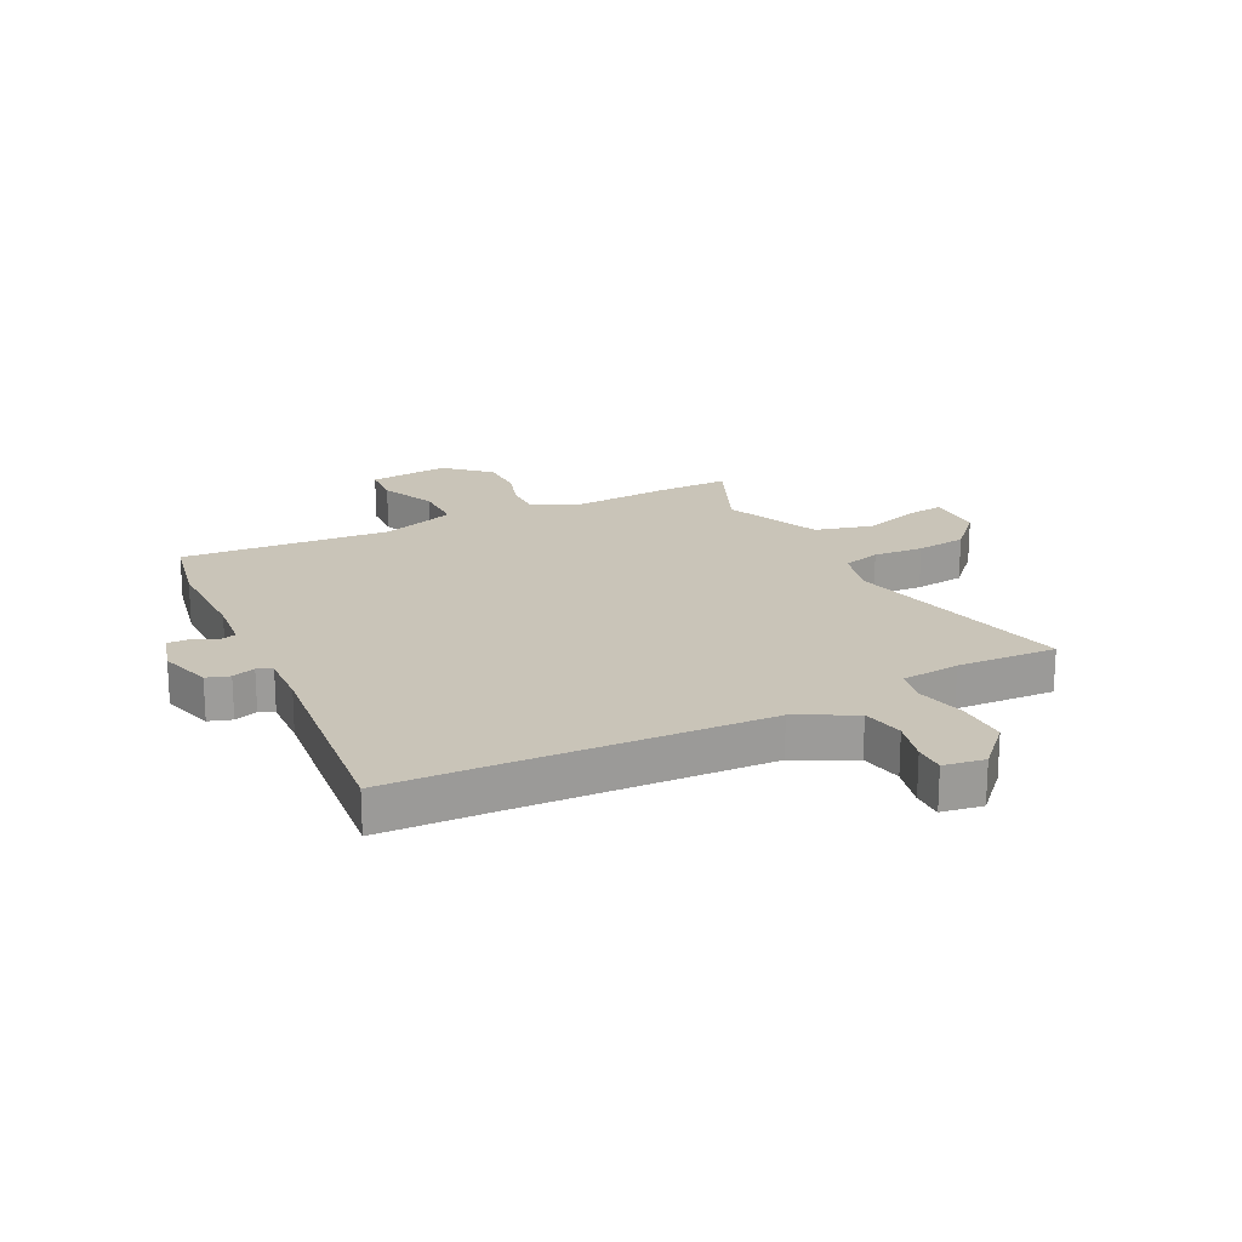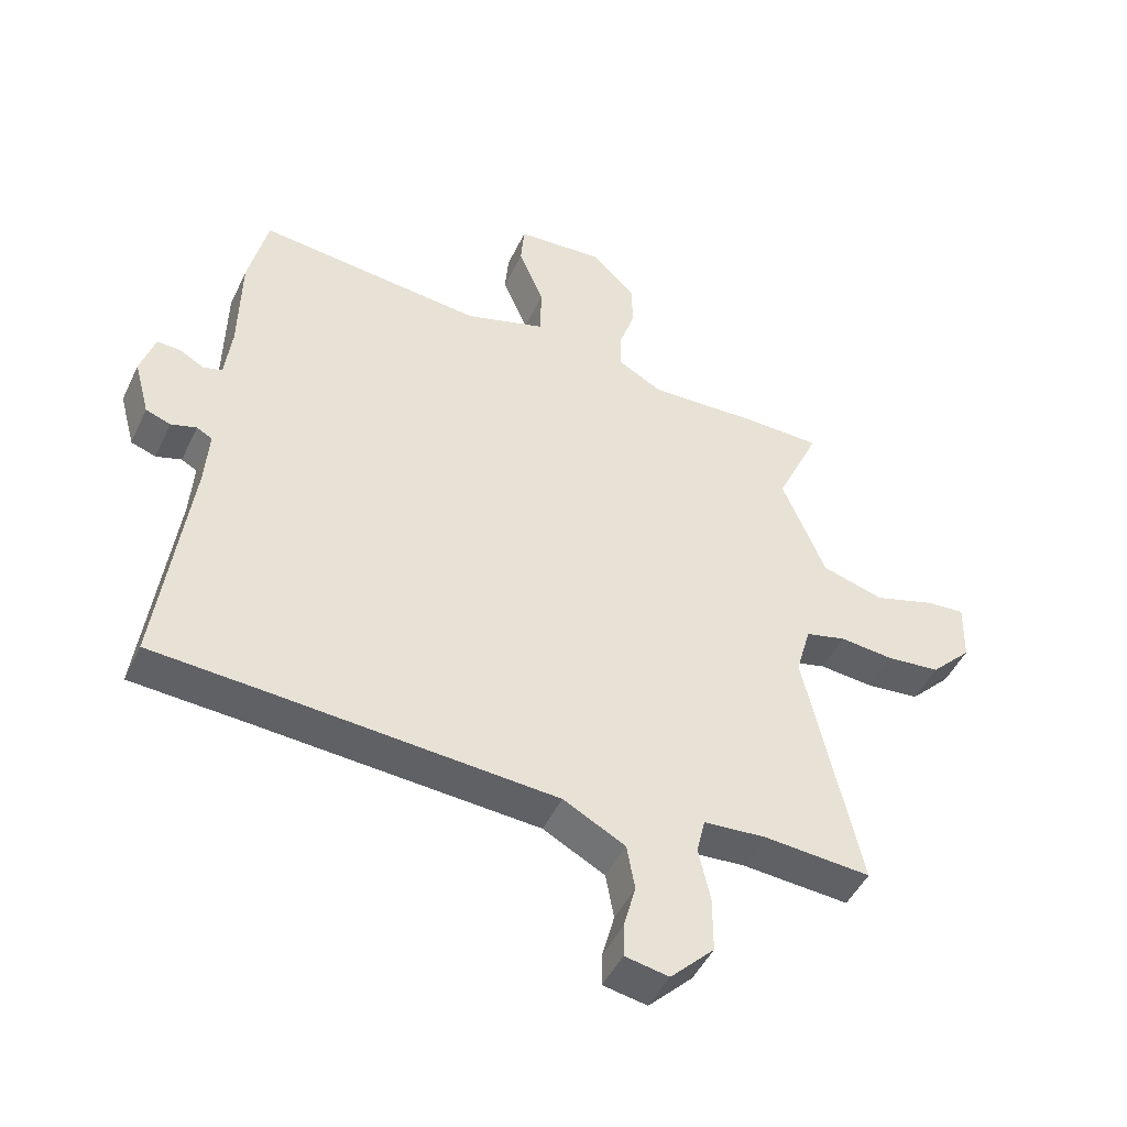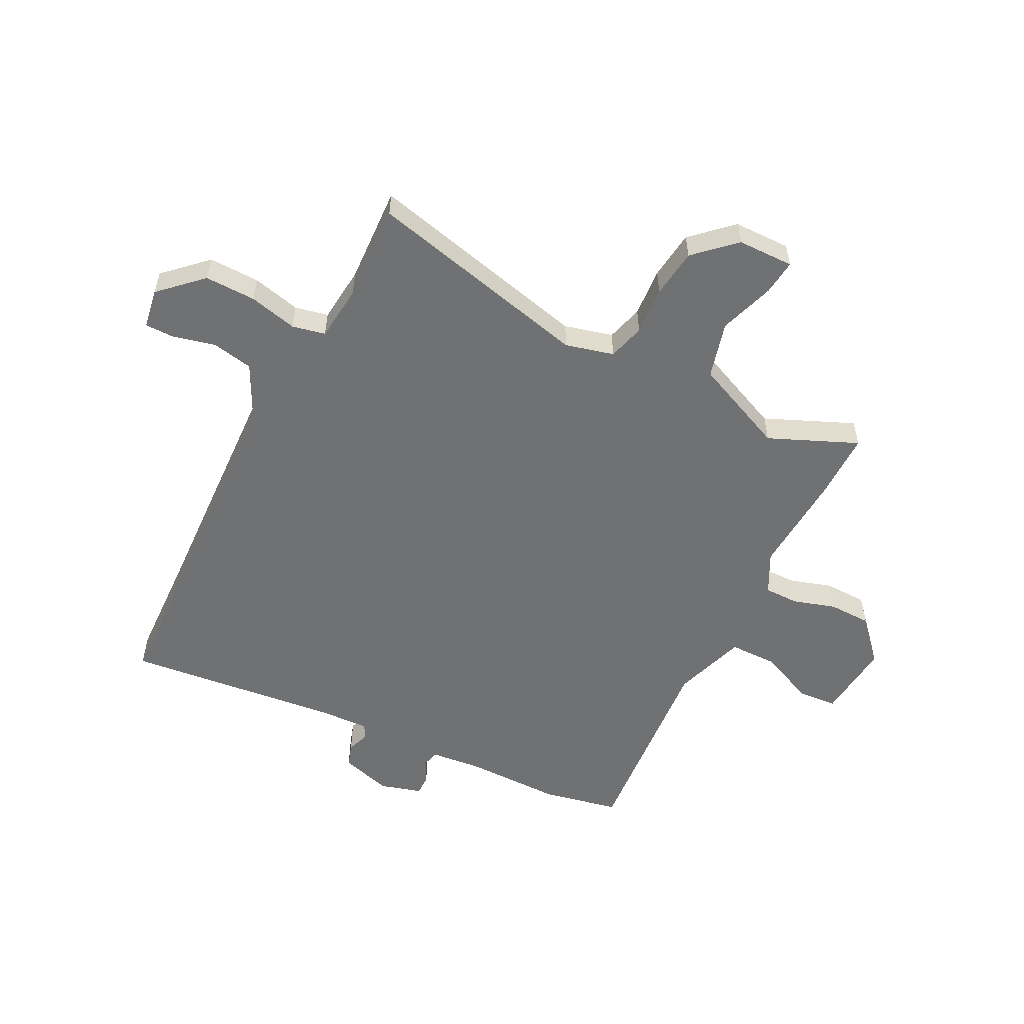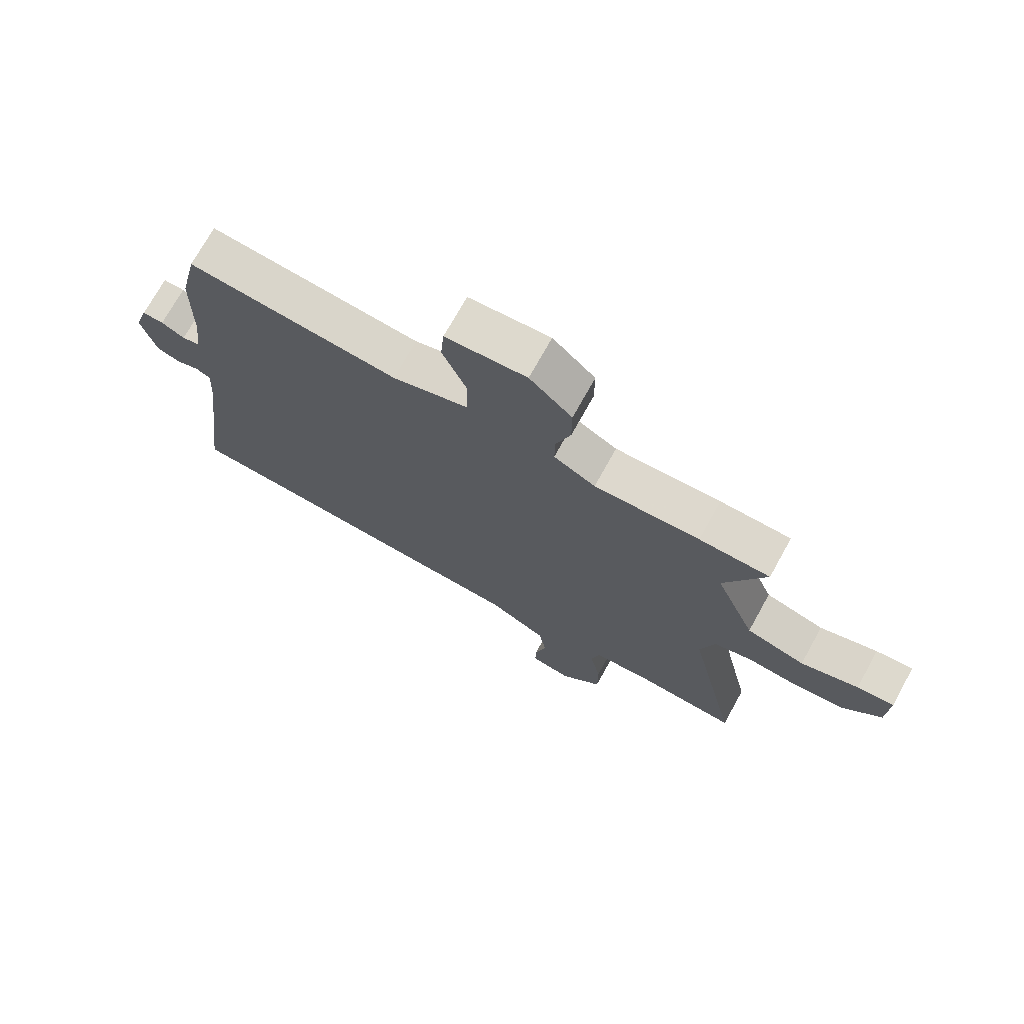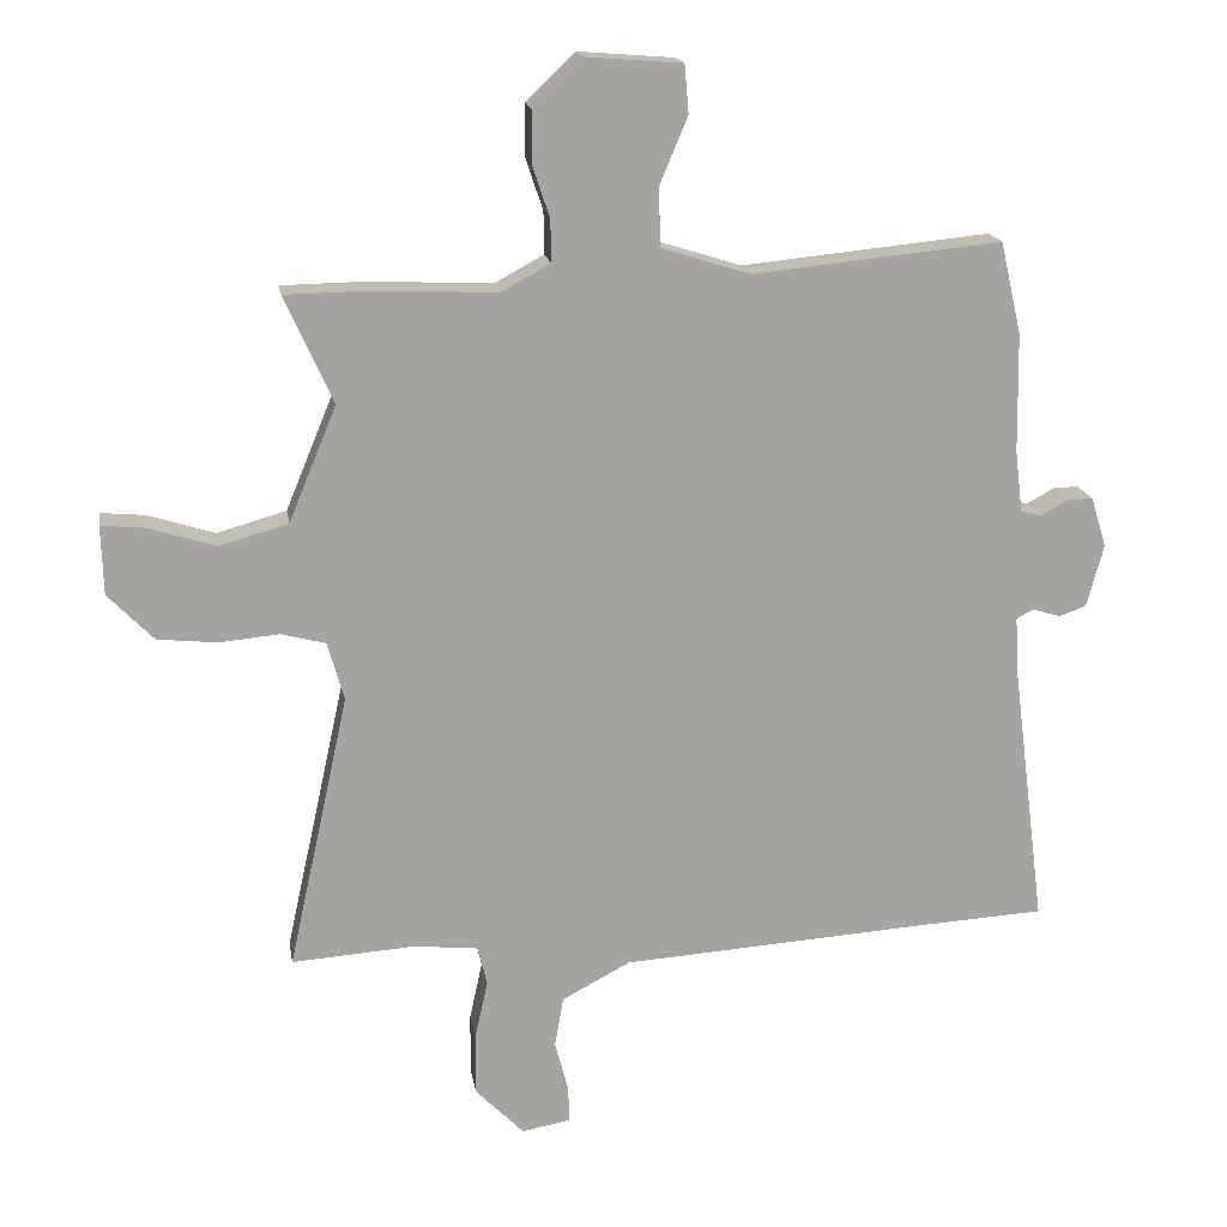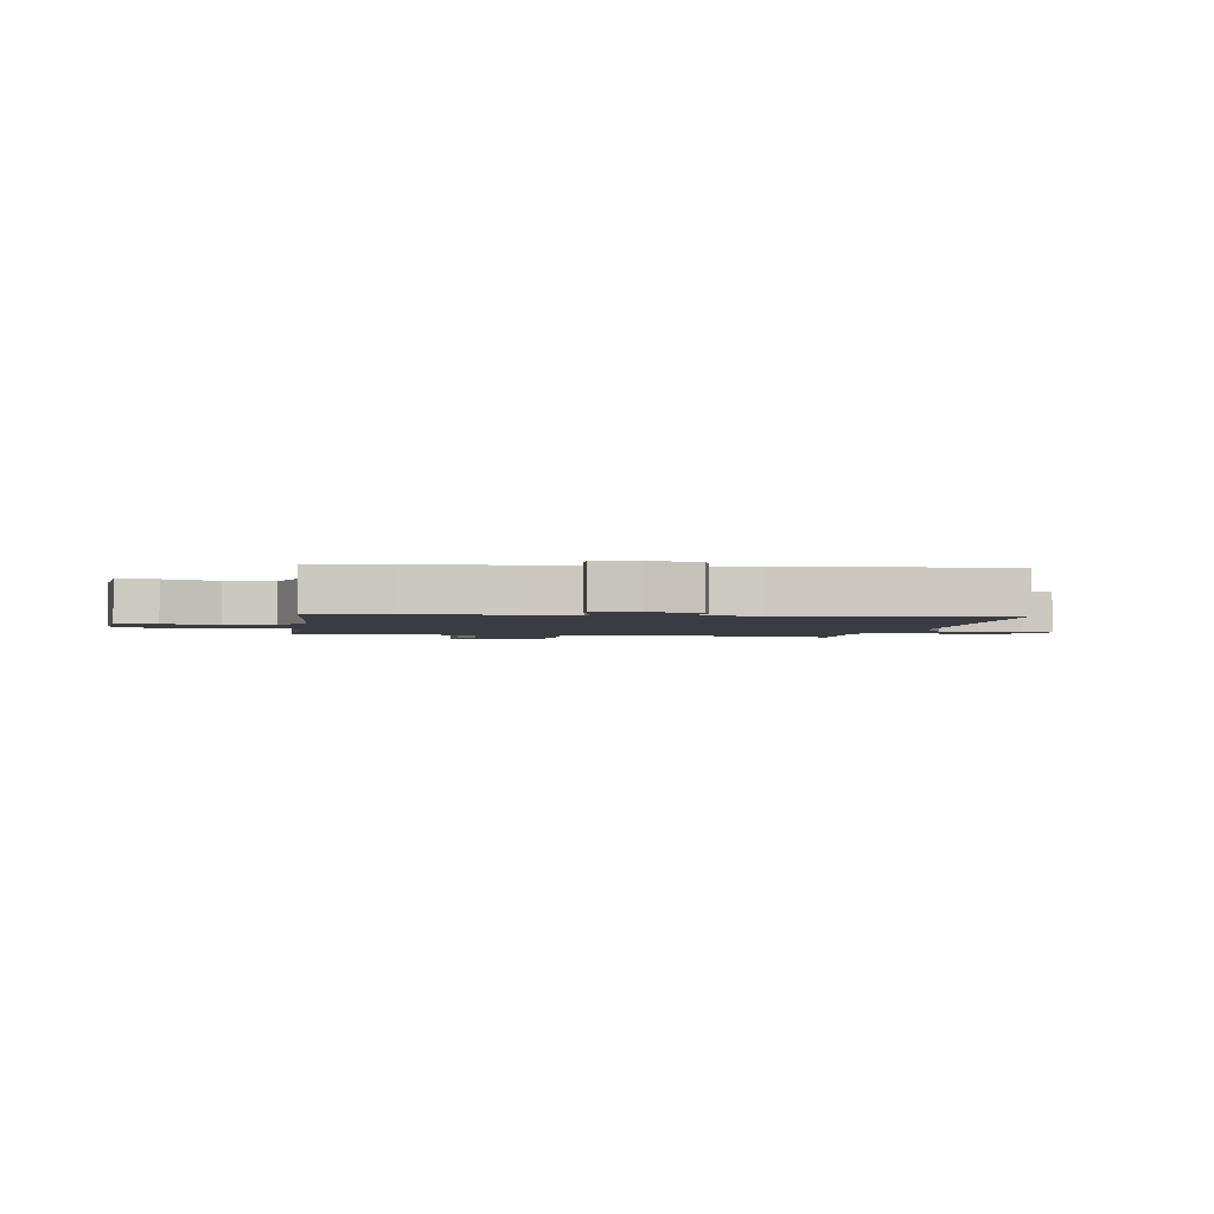
<metadata>
{"format":"obj","ext":"obj","renderer":"f3d","projection":"perspective","resolution":1024,"background":"white","views":[{"elev":20.1,"azim":152.3,"up":"+Y"},{"elev":-47.4,"azim":155.4,"up":"+Z"},{"elev":-55.2,"azim":-118.0,"up":"+Y"},{"elev":72.6,"azim":-151.0,"up":"+Z"},{"elev":17.1,"azim":-9.3,"up":"+Z"},{"elev":-2.2,"azim":80.0,"up":"+Y"}]}
</metadata>
<code>
v -0.553 0.07 -0.498
v -0.464 0.07 -0.093
v -0.488 0.07 -0.007
v -0.554 0.07 0.01
v -0.641 0.07 0.002
v -0.729 0.07 0.011
v -0.796 0.07 0.08
v -0.799 0.07 0.181
v -0.735 0.07 0.175
v -0.636 0.07 0.144
v -0.535 0.07 0.173
v -0.465 0.07 0.342
v -0.536 0.07 0.499
v -0.414 0.07 0.501
v -0.232 0.07 0.493
v -0.16 0.07 0.532
v -0.161 0.07 0.594
v -0.186 0.07 0.669
v -0.186 0.07 0.746
v -0.113 0.07 0.815
v 0.027 0.07 0.804
v 0.033 0.07 0.733
v -0.008 0.07 0.636
v -0.006 0.07 0.549
v 0.125 0.07 0.508
v 0.49 0.07 0.544
v 0.521 0.07 0.409
v 0.524 0.07 0.235
v 0.535 0.07 0.144
v 0.566 0.07 0.136
v 0.606 0.07 0.158
v 0.643 0.07 0.159
v 0.666 0.07 0.085
v 0.641 0.07 -0.007
v 0.601 0.07 -0.021
v 0.56 0.07 -0.008
v 0.535 0.07 -0.022
v 0.541 0.07 -0.114
v 0.59 0.07 -0.495
v 0.396 0.07 -0.506
v -0.049 0.07 -0.535
v -0.149 0.07 -0.588
v -0.162 0.07 -0.662
v -0.142 0.07 -0.737
v -0.141 0.07 -0.79
v -0.212 0.07 -0.803
v -0.283 0.07 -0.731
v -0.283 0.07 -0.64
v -0.264 0.07 -0.553
v -0.278 0.07 -0.494
v -0.379 0.07 -0.486
v -0.553 0 -0.498
v -0.464 0 -0.093
v -0.488 0 -0.007
v -0.554 0 0.01
v -0.641 0 0.002
v -0.729 0 0.011
v -0.796 0 0.08
v -0.799 0 0.181
v -0.735 0 0.175
v -0.636 0 0.144
v -0.535 0 0.173
v -0.465 0 0.342
v -0.536 0 0.499
v -0.414 0 0.501
v -0.232 0 0.493
v -0.16 0 0.532
v -0.161 0 0.594
v -0.186 0 0.669
v -0.186 0 0.746
v -0.113 0 0.815
v 0.027 0 0.804
v 0.033 0 0.733
v -0.008 0 0.636
v -0.006 0 0.549
v 0.125 0 0.508
v 0.49 0 0.544
v 0.521 0 0.409
v 0.524 0 0.235
v 0.535 0 0.144
v 0.566 0 0.136
v 0.606 0 0.158
v 0.643 0 0.159
v 0.666 0 0.085
v 0.641 0 -0.007
v 0.601 0 -0.021
v 0.56 0 -0.008
v 0.535 0 -0.022
v 0.541 0 -0.114
v 0.59 0 -0.495
v 0.396 0 -0.506
v -0.049 0 -0.535
v -0.149 0 -0.588
v -0.162 0 -0.662
v -0.142 0 -0.737
v -0.141 0 -0.79
v -0.212 0 -0.803
v -0.283 0 -0.731
v -0.283 0 -0.64
v -0.264 0 -0.553
v -0.278 0 -0.494
v -0.379 0 -0.486
f 46 47 48 49
f 44 45 46 49
f 43 44 49 50
f 42 43 50
f 41 42 50
f 40 41 50
f 38 39 40 50
f 37 38 50 51
f 33 34 35 36
f 30 31 32 33
f 29 30 33 36
f 25 26 27 28
f 24 25 28 29
f 20 21 22 23
f 20 23 24
f 17 18 19 20
f 16 17 20 24
f 15 16 24 29
f 12 13 14 15
f 11 12 15 29
f 7 8 9 10
f 4 5 6 7
f 3 4 7 10
f 37 51 1 2
f 36 37 2 3
f 11 29 36
f 3 10 11 36
f 100 99 98 97
f 100 97 96 95
f 101 100 95 94
f 101 94 93
f 101 93 92
f 101 92 91
f 101 91 90 89
f 102 101 89 88
f 87 86 85 84
f 84 83 82 81
f 87 84 81 80
f 79 78 77 76
f 80 79 76 75
f 74 73 72 71
f 75 74 71
f 71 70 69 68
f 75 71 68 67
f 80 75 67 66
f 66 65 64 63
f 80 66 63 62
f 61 60 59 58
f 58 57 56 55
f 61 58 55 54
f 53 52 102 88
f 54 53 88 87
f 87 80 62
f 87 62 61 54
f 1 52 53 2
f 2 53 54 3
f 3 54 55 4
f 4 55 56 5
f 5 56 57 6
f 6 57 58 7
f 7 58 59 8
f 8 59 60 9
f 9 60 61 10
f 10 61 62 11
f 11 62 63 12
f 12 63 64 13
f 13 64 65 14
f 14 65 66 15
f 15 66 67 16
f 16 67 68 17
f 17 68 69 18
f 18 69 70 19
f 19 70 71 20
f 20 71 72 21
f 21 72 73 22
f 22 73 74 23
f 23 74 75 24
f 24 75 76 25
f 25 76 77 26
f 26 77 78 27
f 27 78 79 28
f 28 79 80 29
f 29 80 81 30
f 30 81 82 31
f 31 82 83 32
f 32 83 84 33
f 33 84 85 34
f 34 85 86 35
f 35 86 87 36
f 36 87 88 37
f 37 88 89 38
f 38 89 90 39
f 39 90 91 40
f 40 91 92 41
f 41 92 93 42
f 42 93 94 43
f 43 94 95 44
f 44 95 96 45
f 45 96 97 46
f 46 97 98 47
f 47 98 99 48
f 48 99 100 49
f 49 100 101 50
f 50 101 102 51
f 51 102 52 1

</code>
